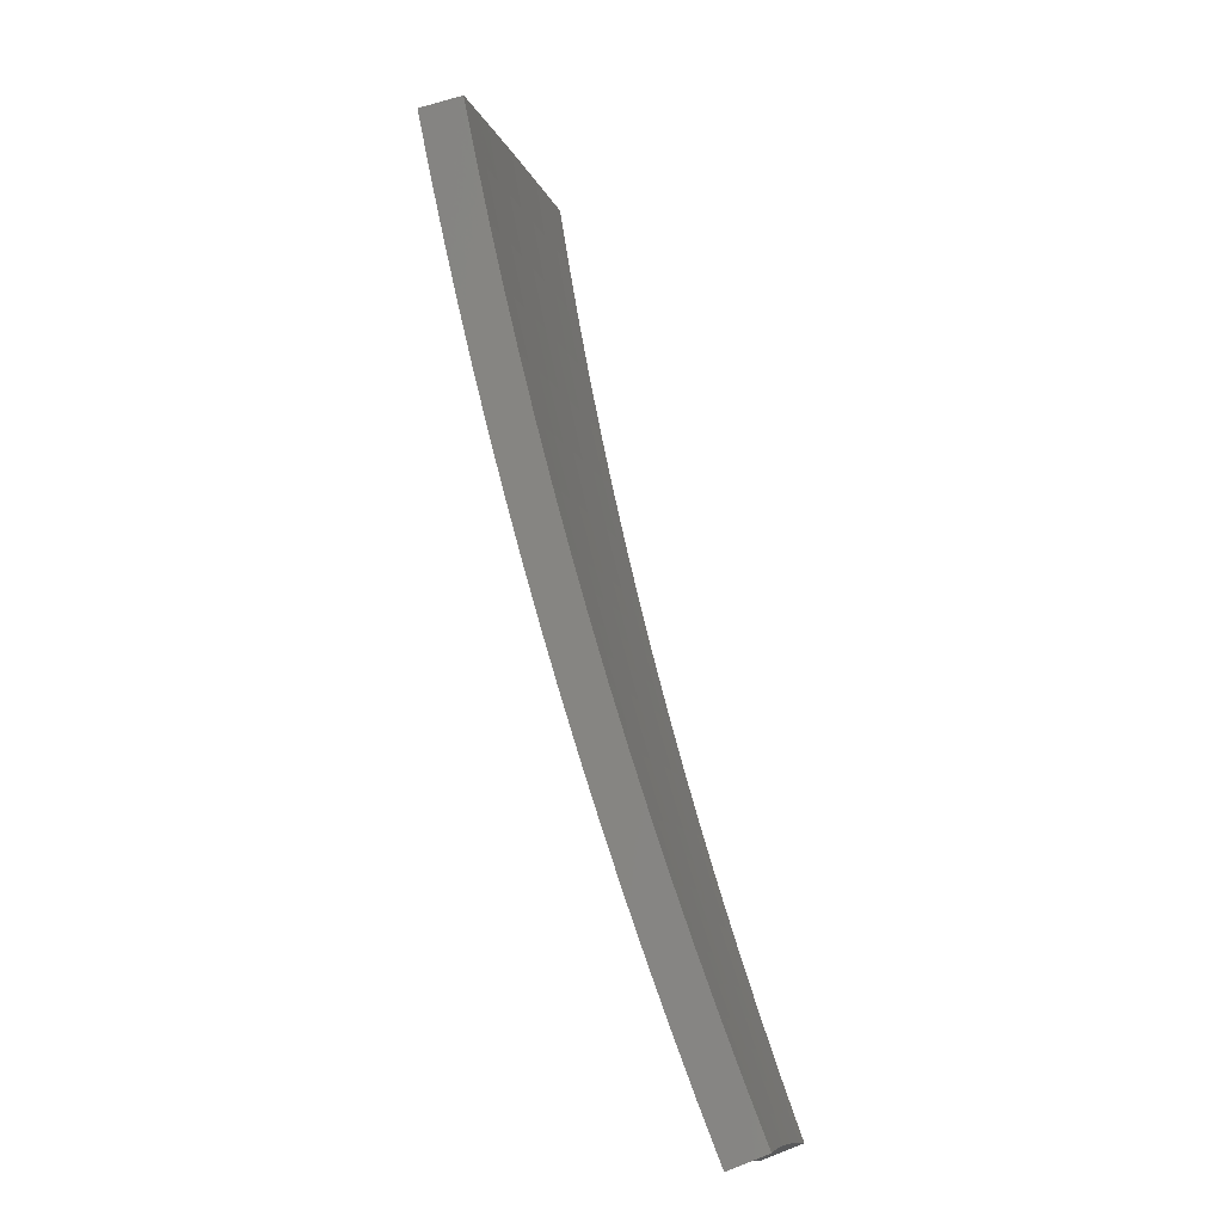
<metadata>
{"format":"stl","ext":"stl","renderer":"f3d","projection":"perspective","resolution":1024,"background":"white","views":[{"elev":-78.3,"azim":-56.0,"up":"+Y"}]}
</metadata>
<code>
# stl→obj: 432 verts, 860 faces
v -1.977 0.7196 -11.22
v -1.862 0.6778 -11.24
v -1.903 0.7391 -11.23
v -1.847 0.7183 -11.24
v -1.885 0.7796 -11.23
v -1.831 0.7584 -11.24
v -1.867 0.82 -11.23
v -1.814 0.7981 -11.24
v -1.848 0.8602 -11.23
v -1.796 0.8375 -11.24
v -1.828 0.9 -11.23
v -1.777 0.8765 -11.24
v -1.808 0.9396 -11.23
v -1.758 0.915 -11.24
v -1.786 0.9788 -11.23
v -1.737 0.9532 -11.24
v -1.716 0.9908 -11.24
v -1.822 1.052 -11.21
v -1.838 1.008 -11.22
v -1.861 0.9672 -11.22
v -1.882 0.9264 -11.22
v -1.903 0.8854 -11.22
v -1.922 0.8441 -11.22
v -1.941 0.8025 -11.22
v -1.958 0.7607 -11.22
v -2.014 0.7824 -11.2
v -2.092 0.7613 -11.19
v -2.07 0.8041 -11.19
v -2.126 0.8258 -11.18
v -2.107 0.8712 -11.18
v -2.162 0.8941 -11.17
v -2.142 0.9404 -11.17
v -2.197 0.9645 -11.15
v -2.174 1.012 -11.15
v -2.229 1.037 -11.14
v -2.205 1.085 -11.14
v -2.258 1.112 -11.12
v -2.232 1.161 -11.12
v -2.286 1.188 -11.11
v -2.258 1.238 -11.11
v -2.311 1.267 -11.09
v -2.242 1.295 -11.1
v -2.346 1.355 -11.07
v -1.89 1.036 -11.2
v -1.927 1.113 -11.19
v -1.943 1.065 -11.19
v -1.995 1.094 -11.18
v -1.967 1.022 -11.19
v -2.02 1.05 -11.18
v -1.989 0.9793 -11.19
v -2.043 1.006 -11.18
v -2.011 0.9359 -11.19
v -2.066 0.9612 -11.18
v -2.032 0.8922 -11.19
v -2.087 0.9163 -11.18
v -2.052 0.8483 -11.19
v -2.033 1.174 -11.16
v -2.048 1.123 -11.17
v -2.073 1.078 -11.17
v -2.097 1.032 -11.17
v -2.12 0.9865 -11.17
v -2.1 1.151 -11.15
v -2.138 1.234 -11.13
v -2.153 1.18 -11.14
v -2.205 1.209 -11.12
v -2.179 1.133 -11.14
v -2.45 1.415 -11.04
v -2.416 1.324 -11.06
v -2.363 1.295 -11.08
v -2.339 1.216 -11.09
v -2.312 1.138 -11.11
v -2.283 1.062 -11.12
v -2.252 0.9887 -11.14
v -2.218 0.917 -11.15
v -2.182 0.8476 -11.17
v -2.206 0.8029 -11.16
v -2.554 1.475 -11.01
v -2.521 1.382 -11.03
v -2.468 1.353 -11.05
v -2.445 1.271 -11.06
v -2.392 1.244 -11.08
v -2.42 1.191 -11.08
v -2.366 1.165 -11.09
v -2.392 1.113 -11.09
v -2.337 1.088 -11.11
v -2.361 1.037 -11.11
v -2.307 1.013 -11.12
v -2.329 0.9629 -11.12
v -2.273 0.94 -11.14
v -2.294 0.891 -11.14
v -2.238 0.8693 -11.15
v -2.32 0.8443 -11.14
v -2.657 1.534 -10.97
v -2.626 1.44 -10.99
v -2.574 1.411 -11.01
v -2.552 1.327 -11.03
v -2.499 1.299 -11.05
v -2.528 1.244 -11.05
v -2.474 1.218 -11.06
v -2.501 1.164 -11.06
v -2.446 1.138 -11.08
v -2.471 1.085 -11.08
v -2.416 1.061 -11.09
v -2.44 1.009 -11.09
v -2.384 0.9859 -11.11
v -2.406 0.9346 -11.11
v -2.35 0.9128 -11.12
v -2.433 0.8857 -11.11
v -2.76 1.594 -10.94
v -2.784 1.526 -10.94
v -2.679 1.468 -10.98
v -2.658 1.382 -10.99
v -2.605 1.354 -11.01
v -2.635 1.297 -11.01
v -2.581 1.271 -11.03
v -2.61 1.214 -11.03
v -2.555 1.189 -11.05
v -2.581 1.134 -11.05
v -2.526 1.109 -11.06
v -2.551 1.055 -11.06
v -2.495 1.032 -11.08
v -2.518 0.9781 -11.08
v -2.462 0.9563 -11.09
v -2.547 0.9269 -11.08
v -2.889 1.584 -10.9
v -2.863 1.653 -10.9
v -2.994 1.641 -10.86
v -2.965 1.712 -10.86
v -3.099 1.699 -10.82
v -3.066 1.77 -10.82
v -3.204 1.756 -10.78
v -3.168 1.829 -10.78
v -3.308 1.814 -10.73
v -3.269 1.887 -10.73
v -3.411 1.871 -10.69
v -3.369 1.945 -10.69
v -3.451 1.796 -10.69
v -3.349 1.741 -10.73
v -3.243 1.686 -10.78
v -3.281 1.615 -10.78
v -3.173 1.562 -10.82
v -3.208 1.493 -10.82
v -3.099 1.442 -10.86
v -3.131 1.375 -10.86
v -3.021 1.327 -10.9
v -3.051 1.261 -10.9
v -2.94 1.215 -10.94
v -2.966 1.152 -10.94
v -2.854 1.109 -10.98
v -2.884 1.05 -10.98
v -2.798 1.087 -10.99
v -2.772 1.009 -11.01
v -2.742 1.065 -11.01
v -2.686 1.043 -11.03
v -2.717 1.124 -11.01
v -2.662 1.101 -11.03
v -2.692 1.182 -11.01
v -2.637 1.158 -11.03
v -2.664 1.24 -11.01
v -3.49 1.721 -10.69
v -3.388 1.668 -10.73
v -3.316 1.543 -10.78
v -3.241 1.423 -10.82
v -3.161 1.307 -10.86
v -3.078 1.196 -10.9
v -2.996 1.09 -10.94
v -3.526 1.644 -10.69
v -3.425 1.594 -10.73
v -3.351 1.471 -10.78
v -3.272 1.353 -10.82
v -3.19 1.239 -10.86
v -3.107 1.131 -10.9
v -3.562 1.567 -10.69
v -3.46 1.519 -10.73
v -3.383 1.399 -10.78
v -3.302 1.283 -10.82
v -3.328 1.211 -10.82
v -3.218 1.171 -10.86
v -3.595 1.489 -10.69
v -3.493 1.444 -10.73
v -3.413 1.326 -10.78
v -3.438 1.251 -10.78
v -3.627 1.41 -10.69
v -3.525 1.369 -10.73
v -3.548 1.291 -10.74
v -3.657 1.331 -10.69
v -2.659 0.9679 -11.04
v -2.63 1.022 -11.05
v -2.606 1.078 -11.05
v -2.574 0.9999 -11.06
v -1.996 0.8254 -11.2
v -1.977 0.8681 -11.2
v -1.957 0.9106 -11.2
v -1.936 0.9528 -11.2
v -1.914 0.9947 -11.2
v -2.773 1.147 -10.99
v -2.747 1.206 -10.99
v -2.719 1.265 -10.99
v -2.689 1.324 -10.99
v -2.829 1.17 -10.98
v -2.802 1.23 -10.98
v -2.773 1.29 -10.98
v -2.743 1.35 -10.98
v -2.712 1.41 -10.98
v -2.911 1.278 -10.94
v -2.991 1.392 -10.9
v -3.066 1.509 -10.86
v -3.137 1.631 -10.82
v -2.882 1.341 -10.94
v -2.851 1.403 -10.94
v -2.818 1.465 -10.94
v -2.151 1.059 -11.15
v -2.126 1.105 -11.15
v -2.958 1.456 -10.9
v -3.031 1.575 -10.86
v -2.924 1.52 -10.9
v -1.73 0.9986 -11.33
v -1.836 1.06 -11.3
v -1.943 1.122 -11.28
v -2.049 1.183 -11.25
v -2.154 1.244 -11.22
v -2.26 1.305 -11.19
v -2.365 1.365 -11.16
v -2.47 1.426 -11.13
v -2.574 1.486 -11.09
v -2.678 1.546 -11.06
v -2.782 1.606 -11.02
v -2.885 1.666 -10.98
v -2.988 1.725 -10.94
v -3.091 1.784 -10.9
v -3.193 1.843 -10.86
v -3.294 1.902 -10.82
v -3.396 1.96 -10.77
v -1.8 0.9866 -11.32
v -1.751 0.9607 -11.33
v -1.772 0.9223 -11.33
v -1.822 0.947 -11.32
v -1.791 0.8834 -11.33
v -1.843 0.9071 -11.32
v -1.81 0.8441 -11.33
v -1.863 0.867 -11.32
v -1.828 0.8044 -11.33
v -1.882 0.8265 -11.32
v -1.845 0.7644 -11.33
v -1.9 0.7858 -11.32
v -1.862 0.724 -11.33
v -1.918 0.7449 -11.32
v -1.877 0.6832 -11.33
v -1.992 0.7252 -11.3
v -2.108 0.7671 -11.28
v -2.03 0.7886 -11.29
v -1.974 0.7667 -11.3
v -2.223 0.8089 -11.25
v -2.143 0.8324 -11.27
v -2.086 0.8105 -11.28
v -2.012 0.8319 -11.29
v -1.956 0.8088 -11.3
v -1.937 0.8507 -11.3
v -2.337 0.8506 -11.22
v -2.255 0.8762 -11.24
v -2.199 0.8543 -11.25
v -2.124 0.8781 -11.27
v -2.068 0.855 -11.28
v -2.048 0.8993 -11.28
v -1.993 0.875 -11.29
v -1.972 0.9178 -11.29
v -1.918 0.8924 -11.3
v -1.897 0.9338 -11.3
v -2.451 0.8922 -11.19
v -2.368 0.92 -11.21
v -2.312 0.8981 -11.23
v -2.235 0.9243 -11.24
v -2.179 0.9012 -11.25
v -2.159 0.9478 -11.25
v -2.103 0.9235 -11.27
v -2.082 0.9688 -11.27
v -2.027 0.9433 -11.28
v -2.005 0.987 -11.28
v -1.951 0.9604 -11.29
v -1.929 1.003 -11.29
v -1.875 0.9748 -11.3
v -1.853 1.016 -11.3
v -2.565 0.9337 -11.16
v -2.481 0.9639 -11.18
v -2.425 0.9419 -11.2
v -2.347 0.9705 -11.21
v -2.291 0.9474 -11.23
v -2.269 0.9965 -11.23
v -2.214 0.9722 -11.24
v -2.191 1.02 -11.24
v -2.137 0.9942 -11.25
v -2.114 1.04 -11.25
v -2.059 1.014 -11.27
v -2.036 1.058 -11.27
v -1.982 1.03 -11.28
v -1.958 1.073 -11.28
v -1.905 1.044 -11.29
v -2.679 0.9751 -11.13
v -2.594 1.008 -11.15
v -2.538 0.9858 -11.17
v -2.459 1.017 -11.18
v -2.403 0.9937 -11.2
v -2.38 1.045 -11.2
v -2.325 1.021 -11.21
v -2.301 1.071 -11.21
v -2.246 1.045 -11.23
v -2.222 1.094 -11.23
v -2.168 1.067 -11.24
v -2.143 1.114 -11.24
v -2.089 1.086 -11.25
v -2.064 1.131 -11.25
v -2.011 1.102 -11.27
v -2.792 1.016 -11.1
v -2.707 1.052 -11.12
v -2.651 1.03 -11.13
v -2.571 1.063 -11.15
v -2.515 1.04 -11.17
v -2.491 1.094 -11.17
v -2.436 1.069 -11.18
v -2.411 1.122 -11.18
v -2.356 1.096 -11.2
v -2.33 1.147 -11.2
v -2.276 1.12 -11.21
v -2.25 1.17 -11.21
v -2.197 1.142 -11.23
v -2.17 1.189 -11.23
v -2.117 1.16 -11.24
v -2.905 1.057 -11.06
v -2.82 1.096 -11.08
v -2.764 1.074 -11.1
v -2.683 1.109 -11.12
v -2.627 1.086 -11.13
v -2.602 1.142 -11.13
v -2.546 1.118 -11.15
v -2.521 1.173 -11.15
v -2.466 1.147 -11.17
v -2.439 1.201 -11.17
v -2.385 1.174 -11.18
v -2.357 1.225 -11.18
v -2.304 1.198 -11.2
v -2.276 1.248 -11.2
v -2.223 1.219 -11.21
v -3.018 1.098 -11.03
v -2.99 1.161 -11.03
v -2.877 1.117 -11.06
v -2.795 1.156 -11.08
v -2.739 1.133 -11.1
v -2.713 1.191 -11.1
v -2.657 1.167 -11.12
v -2.63 1.224 -11.12
v -2.575 1.198 -11.13
v -2.548 1.254 -11.13
v -2.493 1.227 -11.15
v -2.465 1.281 -11.15
v -2.411 1.253 -11.17
v -2.382 1.306 -11.17
v -2.329 1.277 -11.18
v -3.102 1.205 -10.99
v -3.13 1.139 -10.99
v -3.215 1.249 -10.95
v -3.242 1.18 -10.95
v -3.354 1.221 -10.91
v -3.328 1.293 -10.91
v -3.465 1.261 -10.87
v -3.44 1.336 -10.86
v -3.576 1.301 -10.82
v -3.553 1.38 -10.82
v -3.686 1.342 -10.78
v -3.656 1.422 -10.78
v -3.521 1.456 -10.82
v -3.624 1.501 -10.78
v -3.487 1.531 -10.82
v -3.59 1.58 -10.78
v -3.452 1.606 -10.82
v -3.554 1.657 -10.77
v -3.415 1.681 -10.82
v -3.517 1.734 -10.77
v -3.375 1.755 -10.82
v -3.478 1.811 -10.77
v -3.334 1.828 -10.82
v -3.438 1.886 -10.77
v -3.229 1.77 -10.86
v -3.269 1.699 -10.86
v -3.307 1.628 -10.86
v -3.343 1.555 -10.86
v -3.377 1.483 -10.86
v -3.41 1.41 -10.86
v -3.123 1.712 -10.91
v -3.162 1.644 -10.91
v -3.198 1.574 -10.91
v -3.233 1.505 -10.91
v -3.267 1.434 -10.91
v -3.298 1.364 -10.91
v -3.018 1.654 -10.95
v -3.055 1.588 -10.95
v -3.09 1.521 -10.95
v -3.124 1.454 -10.95
v -3.156 1.386 -10.95
v -3.186 1.318 -10.95
v -2.912 1.596 -10.99
v -2.948 1.532 -10.99
v -2.982 1.468 -10.99
v -3.014 1.403 -10.99
v -3.045 1.337 -10.99
v -3.075 1.271 -10.99
v -2.806 1.538 -11.03
v -2.84 1.476 -11.03
v -2.873 1.414 -11.03
v -2.905 1.352 -11.03
v -2.934 1.289 -11.03
v -2.963 1.225 -11.03
v -2.7 1.48 -11.06
v -2.733 1.421 -11.06
v -2.765 1.361 -11.06
v -2.795 1.301 -11.06
v -2.824 1.24 -11.06
v -2.851 1.179 -11.06
v -2.647 1.451 -11.08
v -2.594 1.422 -11.1
v -2.541 1.393 -11.12
v -2.626 1.365 -11.1
v -2.572 1.337 -11.12
v -2.656 1.307 -11.1
v -2.602 1.281 -11.12
v -2.685 1.25 -11.1
v -2.488 1.364 -11.13
v -2.518 1.309 -11.13
v -2.435 1.335 -11.15
v -2.679 1.393 -11.08
v -2.71 1.334 -11.08
v -2.74 1.275 -11.08
v -2.768 1.216 -11.08
f 1 2 3
f 3 2 4
f 3 4 5
f 5 4 6
f 5 6 7
f 7 6 8
f 7 8 9
f 9 8 10
f 9 10 11
f 11 10 12
f 11 12 13
f 13 12 14
f 13 14 15
f 15 14 16
f 15 16 17
f 17 18 15
f 15 18 19
f 15 19 13
f 13 19 20
f 13 20 11
f 11 20 21
f 11 21 9
f 9 21 22
f 9 22 7
f 7 22 23
f 7 23 5
f 5 23 24
f 5 24 3
f 3 24 25
f 3 25 1
f 1 25 26
f 1 26 27
f 27 26 28
f 27 28 29
f 29 28 30
f 29 30 31
f 31 30 32
f 31 32 33
f 33 32 34
f 33 34 35
f 35 34 36
f 35 36 37
f 37 36 38
f 37 38 39
f 39 38 40
f 39 40 41
f 41 40 42
f 41 42 43
f 19 18 44
f 44 18 45
f 44 45 46
f 46 45 47
f 46 47 48
f 48 47 49
f 48 49 50
f 50 49 51
f 50 51 52
f 52 51 53
f 52 53 54
f 54 53 55
f 54 55 56
f 56 55 30
f 56 30 28
f 45 57 47
f 47 57 58
f 47 58 49
f 49 58 59
f 49 59 51
f 51 59 60
f 51 60 53
f 53 60 61
f 53 61 55
f 55 61 32
f 55 32 30
f 58 57 62
f 62 57 63
f 62 63 64
f 64 63 65
f 64 65 66
f 66 65 38
f 66 38 36
f 63 42 65
f 65 42 40
f 65 40 38
f 67 68 43
f 43 68 69
f 43 69 41
f 41 69 70
f 41 70 39
f 39 70 71
f 39 71 37
f 37 71 72
f 37 72 35
f 35 72 73
f 35 73 33
f 33 73 74
f 33 74 31
f 31 74 75
f 31 75 29
f 29 75 76
f 29 76 27
f 77 78 67
f 67 78 79
f 67 79 68
f 68 79 80
f 68 80 81
f 81 80 82
f 81 82 83
f 83 82 84
f 83 84 85
f 85 84 86
f 85 86 87
f 87 86 88
f 87 88 89
f 89 88 90
f 89 90 91
f 91 90 92
f 91 92 76
f 93 94 77
f 77 94 95
f 77 95 78
f 78 95 96
f 78 96 97
f 97 96 98
f 97 98 99
f 99 98 100
f 99 100 101
f 101 100 102
f 101 102 103
f 103 102 104
f 103 104 105
f 105 104 106
f 105 106 107
f 107 106 108
f 107 108 92
f 109 110 93
f 93 110 111
f 93 111 94
f 94 111 112
f 94 112 113
f 113 112 114
f 113 114 115
f 115 114 116
f 115 116 117
f 117 116 118
f 117 118 119
f 119 118 120
f 119 120 121
f 121 120 122
f 121 122 123
f 123 122 124
f 123 124 108
f 110 109 125
f 125 109 126
f 125 126 127
f 127 126 128
f 127 128 129
f 129 128 130
f 129 130 131
f 131 130 132
f 131 132 133
f 133 132 134
f 133 134 135
f 135 134 136
f 135 137 133
f 133 137 138
f 133 138 139
f 139 138 140
f 139 140 141
f 141 140 142
f 141 142 143
f 143 142 144
f 143 144 145
f 145 144 146
f 145 146 147
f 147 146 148
f 147 148 149
f 149 148 150
f 149 150 151
f 151 150 152
f 151 152 153
f 153 152 154
f 153 154 155
f 155 154 156
f 155 156 157
f 157 156 158
f 157 158 159
f 159 158 116
f 159 116 114
f 137 160 138
f 138 160 161
f 138 161 140
f 140 161 162
f 140 162 142
f 142 162 163
f 142 163 144
f 144 163 164
f 144 164 146
f 146 164 165
f 146 165 148
f 148 165 166
f 148 166 150
f 160 167 161
f 161 167 168
f 161 168 162
f 162 168 169
f 162 169 163
f 163 169 170
f 163 170 164
f 164 170 171
f 164 171 165
f 165 171 172
f 165 172 166
f 167 173 168
f 168 173 174
f 168 174 169
f 169 174 175
f 169 175 170
f 170 175 176
f 170 176 171
f 171 176 177
f 171 177 178
f 173 179 174
f 174 179 180
f 174 180 175
f 175 180 181
f 175 181 176
f 176 181 182
f 176 182 177
f 179 183 180
f 180 183 184
f 180 184 181
f 181 184 185
f 181 185 182
f 183 186 184
f 184 186 185
f 178 172 171
f 152 187 154
f 154 187 188
f 154 188 156
f 156 188 189
f 156 189 158
f 158 189 118
f 158 118 116
f 188 187 190
f 190 187 124
f 190 124 122
f 56 28 26
f 26 25 191
f 191 25 24
f 191 24 192
f 192 24 23
f 192 23 193
f 193 23 22
f 193 22 194
f 194 22 21
f 194 21 195
f 195 21 20
f 195 20 44
f 44 20 19
f 91 76 75
f 107 92 90
f 89 91 74
f 74 91 75
f 123 108 106
f 105 107 88
f 88 107 90
f 121 123 104
f 104 123 106
f 189 188 190
f 189 190 120
f 120 190 122
f 151 153 196
f 196 153 155
f 196 155 197
f 197 155 157
f 197 157 198
f 198 157 159
f 198 159 199
f 199 159 114
f 199 114 112
f 149 151 200
f 200 151 196
f 200 196 201
f 201 196 197
f 201 197 202
f 202 197 198
f 202 198 203
f 203 198 199
f 203 199 204
f 204 199 112
f 204 112 111
f 54 56 191
f 191 56 26
f 54 191 192
f 87 89 73
f 73 89 74
f 103 105 86
f 86 105 88
f 119 121 102
f 102 121 104
f 118 189 120
f 149 200 147
f 147 200 205
f 147 205 145
f 145 205 206
f 145 206 143
f 143 206 207
f 143 207 141
f 141 207 208
f 141 208 139
f 139 208 131
f 139 131 133
f 205 200 201
f 52 54 192
f 52 192 193
f 34 32 61
f 85 87 72
f 72 87 73
f 101 103 84
f 84 103 86
f 117 119 100
f 100 119 102
f 205 201 209
f 209 201 202
f 209 202 210
f 210 202 203
f 210 203 211
f 211 203 204
f 211 204 110
f 110 204 111
f 50 52 193
f 50 193 194
f 34 61 212
f 212 61 60
f 212 60 213
f 213 60 59
f 213 59 62
f 62 59 58
f 83 85 71
f 71 85 72
f 99 101 82
f 82 101 84
f 115 117 98
f 98 117 100
f 205 209 206
f 206 209 214
f 206 214 207
f 207 214 215
f 207 215 208
f 208 215 129
f 208 129 131
f 214 209 210
f 48 50 194
f 48 194 195
f 66 36 212
f 212 36 34
f 66 212 213
f 81 83 70
f 70 83 71
f 97 99 80
f 80 99 82
f 113 115 96
f 96 115 98
f 214 210 216
f 216 210 211
f 216 211 125
f 125 211 110
f 46 48 195
f 46 195 44
f 64 66 213
f 64 213 62
f 68 81 69
f 69 81 70
f 78 97 79
f 79 97 80
f 94 113 95
f 95 113 96
f 214 216 215
f 215 216 127
f 215 127 129
f 127 216 125
f 217 218 17
f 17 218 18
f 18 218 219
f 18 219 45
f 45 219 220
f 45 220 57
f 57 220 221
f 57 221 63
f 63 221 222
f 63 222 42
f 42 222 223
f 42 223 43
f 43 223 224
f 43 224 67
f 67 224 225
f 67 225 77
f 77 225 226
f 77 226 93
f 93 226 227
f 93 227 109
f 109 227 228
f 109 228 126
f 126 228 229
f 126 229 128
f 128 229 230
f 128 230 130
f 130 230 231
f 130 231 132
f 132 231 232
f 132 232 134
f 134 232 233
f 134 233 136
f 218 217 234
f 234 217 235
f 234 235 236
f 234 236 237
f 237 236 238
f 237 238 239
f 239 238 240
f 239 240 241
f 241 240 242
f 241 242 243
f 243 242 244
f 243 244 245
f 245 244 246
f 245 246 247
f 247 246 248
f 247 248 249
f 250 251 249
f 249 251 252
f 249 252 247
f 247 252 245
f 253 254 250
f 250 254 255
f 250 255 251
f 251 255 256
f 251 256 257
f 257 256 258
f 257 258 243
f 243 258 241
f 259 260 253
f 253 260 261
f 253 261 254
f 254 261 262
f 254 262 263
f 263 262 264
f 263 264 265
f 265 264 266
f 265 266 267
f 267 266 268
f 267 268 239
f 239 268 237
f 269 270 259
f 259 270 271
f 259 271 260
f 260 271 272
f 260 272 273
f 273 272 274
f 273 274 275
f 275 274 276
f 275 276 277
f 277 276 278
f 277 278 279
f 279 278 280
f 279 280 281
f 281 280 282
f 281 282 234
f 234 282 218
f 283 284 269
f 269 284 285
f 269 285 270
f 270 285 286
f 270 286 287
f 287 286 288
f 287 288 289
f 289 288 290
f 289 290 291
f 291 290 292
f 291 292 293
f 293 292 294
f 293 294 295
f 295 294 296
f 295 296 297
f 297 296 219
f 297 219 218
f 298 299 283
f 283 299 300
f 283 300 284
f 284 300 301
f 284 301 302
f 302 301 303
f 302 303 304
f 304 303 305
f 304 305 306
f 306 305 307
f 306 307 308
f 308 307 309
f 308 309 310
f 310 309 311
f 310 311 312
f 312 311 220
f 312 220 219
f 313 314 298
f 298 314 315
f 298 315 299
f 299 315 316
f 299 316 317
f 317 316 318
f 317 318 319
f 319 318 320
f 319 320 321
f 321 320 322
f 321 322 323
f 323 322 324
f 323 324 325
f 325 324 326
f 325 326 327
f 327 326 221
f 327 221 220
f 328 329 313
f 313 329 330
f 313 330 314
f 314 330 331
f 314 331 332
f 332 331 333
f 332 333 334
f 334 333 335
f 334 335 336
f 336 335 337
f 336 337 338
f 338 337 339
f 338 339 340
f 340 339 341
f 340 341 342
f 342 341 222
f 342 222 221
f 343 344 328
f 328 344 345
f 328 345 329
f 329 345 346
f 329 346 347
f 347 346 348
f 347 348 349
f 349 348 350
f 349 350 351
f 351 350 352
f 351 352 353
f 353 352 354
f 353 354 355
f 355 354 356
f 355 356 357
f 357 356 223
f 357 223 222
f 344 343 358
f 358 343 359
f 358 359 360
f 360 359 361
f 360 361 362
f 360 362 363
f 363 362 364
f 363 364 365
f 365 364 366
f 365 366 367
f 367 366 368
f 367 368 369
f 367 369 370
f 370 369 371
f 370 371 372
f 372 371 373
f 372 373 374
f 374 373 375
f 374 375 376
f 376 375 377
f 376 377 378
f 378 377 379
f 378 379 380
f 380 379 381
f 380 381 232
f 232 381 233
f 232 231 380
f 380 231 382
f 380 382 378
f 378 382 383
f 378 383 376
f 376 383 384
f 376 384 374
f 374 384 385
f 374 385 372
f 372 385 386
f 372 386 370
f 370 386 387
f 370 387 367
f 367 387 365
f 231 230 382
f 382 230 388
f 382 388 383
f 383 388 389
f 383 389 384
f 384 389 390
f 384 390 385
f 385 390 391
f 385 391 386
f 386 391 392
f 386 392 387
f 387 392 393
f 387 393 365
f 365 393 363
f 230 229 388
f 388 229 394
f 388 394 389
f 389 394 395
f 389 395 390
f 390 395 396
f 390 396 391
f 391 396 397
f 391 397 392
f 392 397 398
f 392 398 393
f 393 398 399
f 393 399 363
f 363 399 360
f 229 228 394
f 394 228 400
f 394 400 395
f 395 400 401
f 395 401 396
f 396 401 402
f 396 402 397
f 397 402 403
f 397 403 398
f 398 403 404
f 398 404 399
f 399 404 405
f 399 405 360
f 360 405 358
f 228 227 400
f 400 227 406
f 400 406 401
f 401 406 407
f 401 407 402
f 402 407 408
f 402 408 403
f 403 408 409
f 403 409 404
f 404 409 410
f 404 410 405
f 405 410 411
f 405 411 358
f 358 411 344
f 227 226 406
f 406 226 412
f 406 412 407
f 407 412 413
f 407 413 408
f 408 413 414
f 408 414 409
f 409 414 415
f 409 415 410
f 410 415 416
f 410 416 411
f 411 416 417
f 411 417 344
f 344 417 345
f 412 226 418
f 418 226 225
f 418 225 419
f 419 225 420
f 419 420 421
f 421 420 422
f 421 422 423
f 423 422 424
f 423 424 425
f 425 424 350
f 425 350 348
f 225 224 420
f 420 224 426
f 420 426 422
f 422 426 427
f 422 427 424
f 424 427 352
f 424 352 350
f 426 224 428
f 428 224 223
f 428 223 356
f 297 218 282
f 312 219 296
f 295 297 280
f 280 297 282
f 327 220 311
f 310 312 294
f 294 312 296
f 342 221 326
f 325 327 309
f 309 327 311
f 357 222 341
f 340 342 324
f 324 342 326
f 355 357 339
f 339 357 341
f 427 426 428
f 427 428 354
f 354 428 356
f 413 412 418
f 418 419 429
f 429 419 421
f 429 421 430
f 430 421 423
f 430 423 431
f 431 423 425
f 431 425 432
f 432 425 348
f 432 348 346
f 234 237 281
f 281 237 268
f 281 268 279
f 279 268 266
f 279 266 277
f 277 266 264
f 277 264 275
f 275 264 262
f 275 262 273
f 273 262 261
f 273 261 260
f 293 295 278
f 278 295 280
f 308 310 292
f 292 310 294
f 323 325 307
f 307 325 309
f 338 340 322
f 322 340 324
f 353 355 337
f 337 355 339
f 352 427 354
f 414 413 429
f 429 413 418
f 414 429 430
f 291 293 276
f 276 293 278
f 306 308 290
f 290 308 292
f 321 323 305
f 305 323 307
f 336 338 320
f 320 338 322
f 351 353 335
f 335 353 337
f 415 414 430
f 415 430 431
f 239 241 267
f 267 241 258
f 267 258 265
f 265 258 256
f 265 256 263
f 263 256 255
f 263 255 254
f 289 291 274
f 274 291 276
f 304 306 288
f 288 306 290
f 319 321 303
f 303 321 305
f 334 336 318
f 318 336 320
f 349 351 333
f 333 351 335
f 416 415 431
f 416 431 432
f 287 289 272
f 272 289 274
f 302 304 286
f 286 304 288
f 317 319 301
f 301 319 303
f 332 334 316
f 316 334 318
f 347 349 331
f 331 349 333
f 417 416 432
f 417 432 346
f 243 245 257
f 257 245 252
f 257 252 251
f 270 287 271
f 271 287 272
f 284 302 285
f 285 302 286
f 299 317 300
f 300 317 301
f 314 332 315
f 315 332 316
f 329 347 330
f 330 347 331
f 345 417 346
f 248 2 249
f 249 2 1
f 249 1 250
f 250 1 27
f 250 27 253
f 253 27 76
f 253 76 259
f 259 76 92
f 259 92 269
f 269 92 108
f 269 108 283
f 283 108 124
f 283 124 298
f 298 124 187
f 298 187 313
f 313 187 152
f 313 152 328
f 328 152 150
f 328 150 343
f 343 150 166
f 343 166 359
f 359 166 172
f 359 172 361
f 361 172 178
f 361 178 362
f 362 178 177
f 362 177 364
f 364 177 182
f 364 182 366
f 366 182 185
f 366 185 368
f 368 185 186
f 248 246 2
f 2 246 4
f 4 246 244
f 4 244 6
f 6 244 242
f 6 242 8
f 8 242 240
f 8 240 10
f 10 240 238
f 10 238 12
f 12 238 236
f 12 236 14
f 14 236 235
f 14 235 16
f 16 235 217
f 16 217 17
f 136 233 135
f 135 233 381
f 135 381 137
f 137 381 379
f 137 379 160
f 160 379 377
f 160 377 167
f 167 377 375
f 167 375 173
f 173 375 373
f 173 373 179
f 179 373 371
f 179 371 183
f 183 371 369
f 183 369 186
f 186 369 368

</code>
